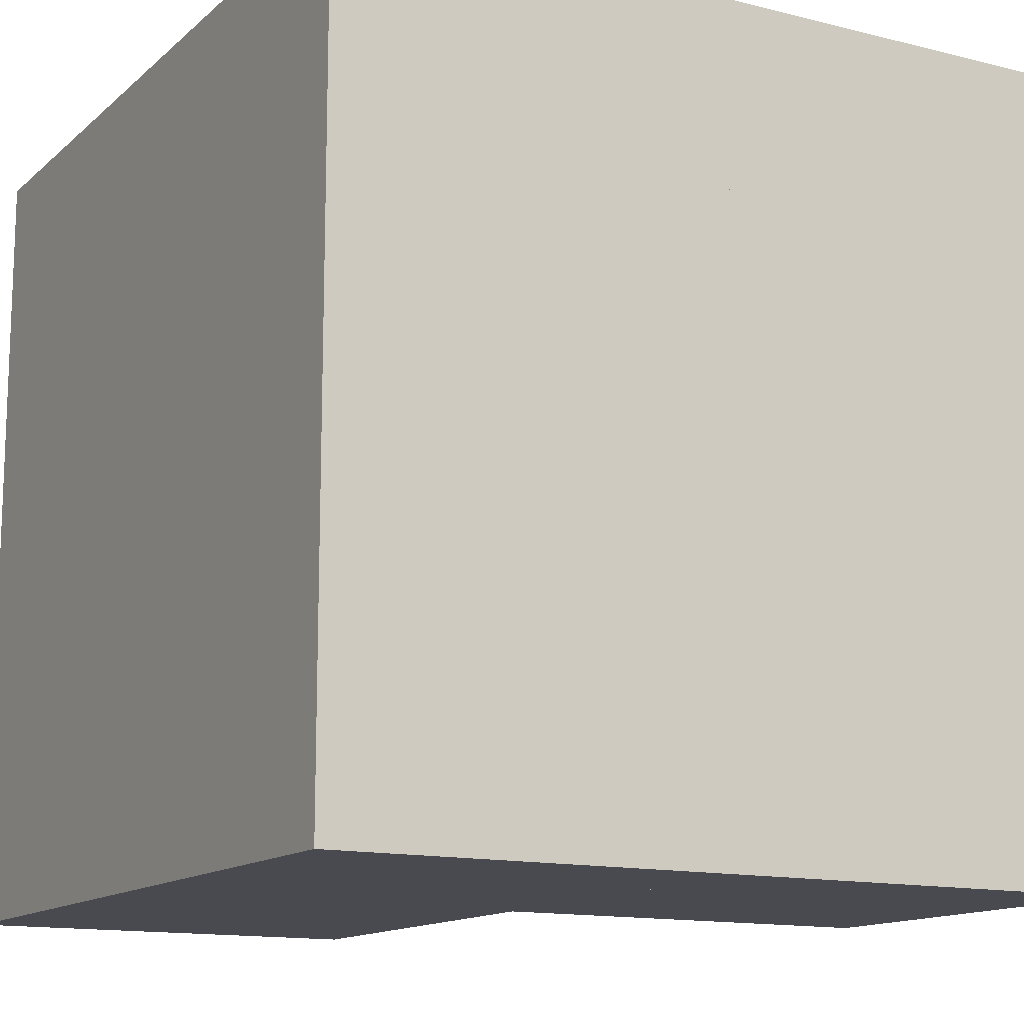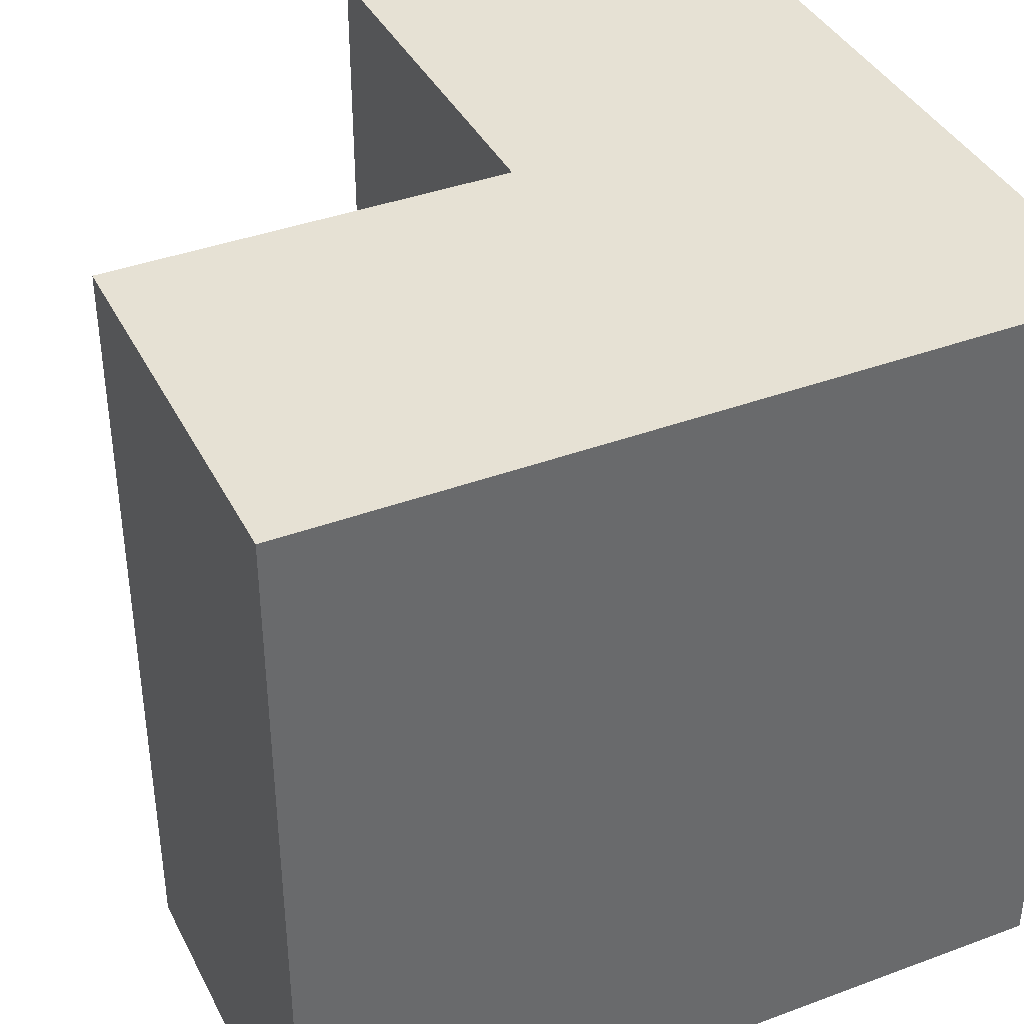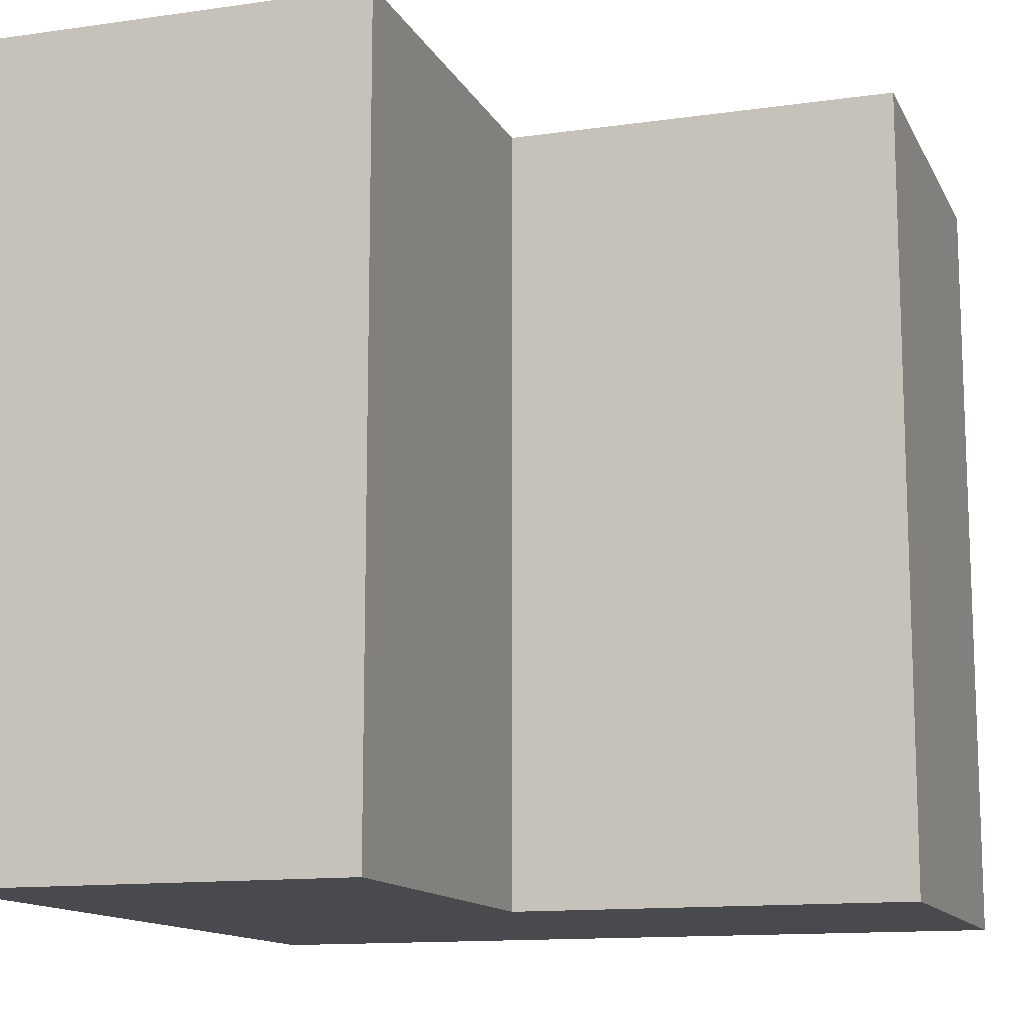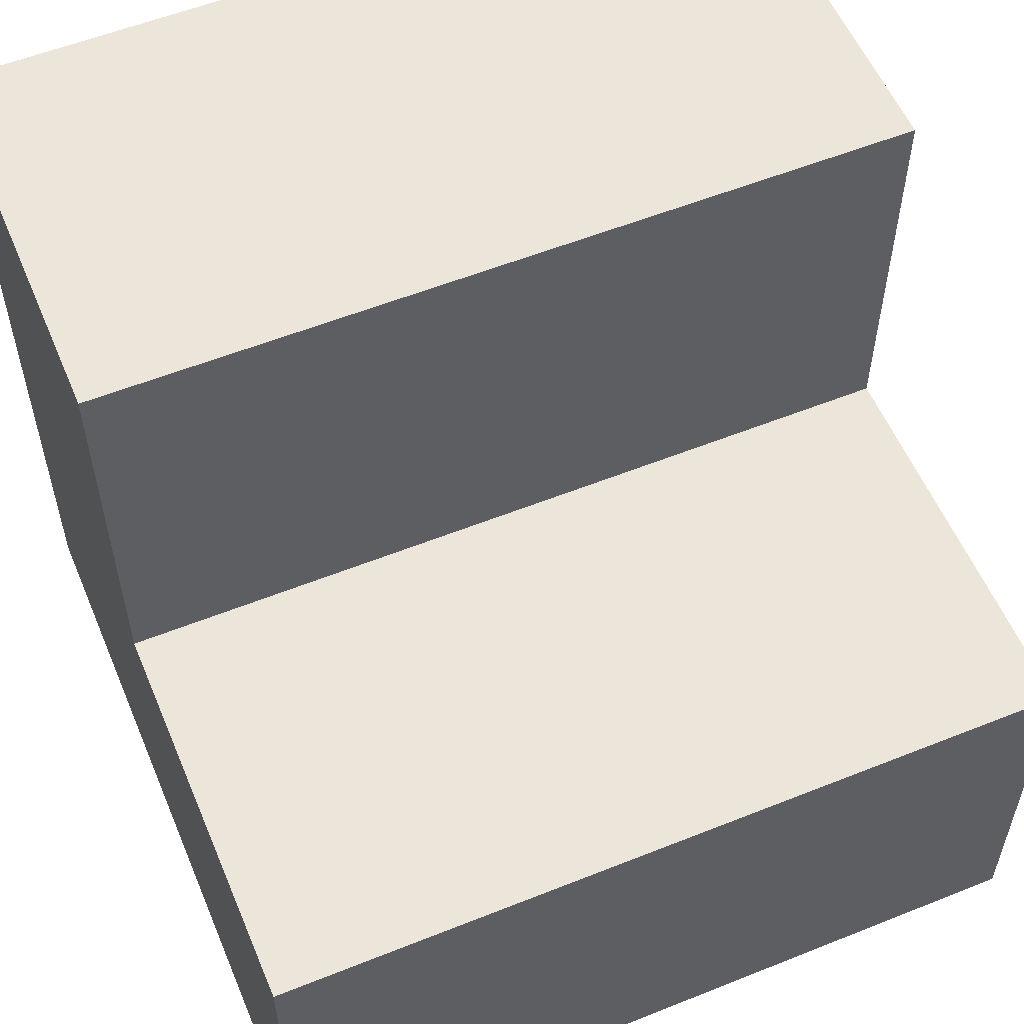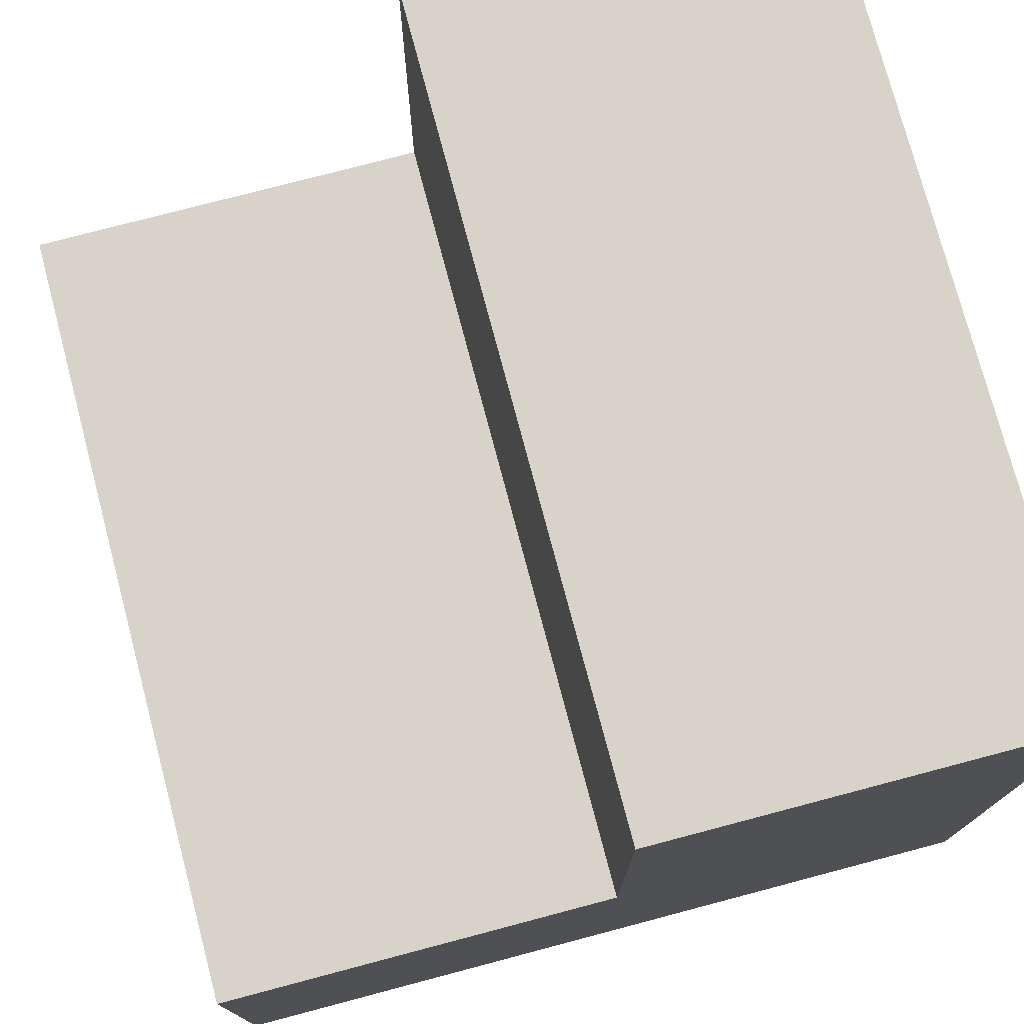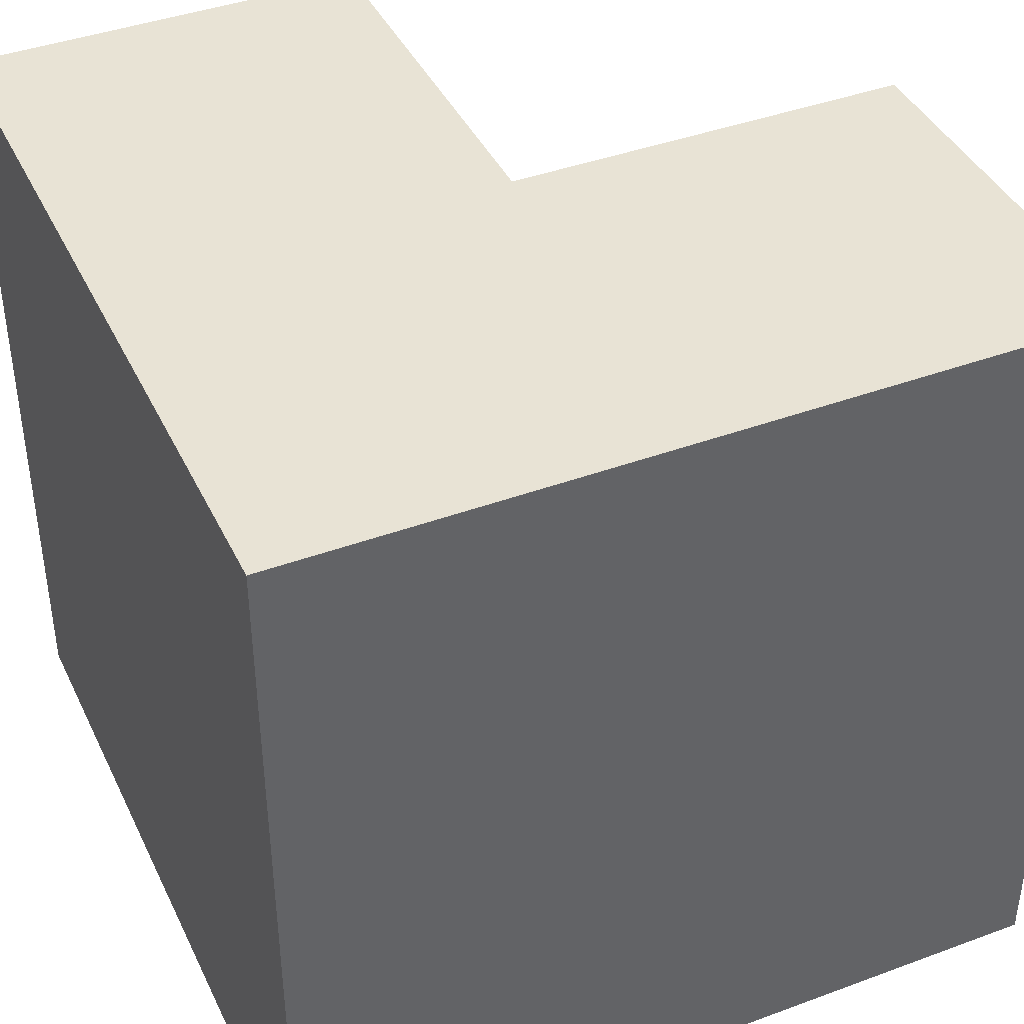
<metadata>
{"format":"obj","ext":"obj","renderer":"f3d","projection":"perspective","resolution":1024,"background":"white","views":[{"elev":-13.6,"azim":60.7,"up":"+Z"},{"elev":39.1,"azim":-24.9,"up":"+Z"},{"elev":-12.9,"azim":-161.7,"up":"+Z"},{"elev":56.5,"azim":-112.7,"up":"+Y"},{"elev":76.1,"azim":-14.8,"up":"+Y"},{"elev":41.3,"azim":65.9,"up":"+Z"}]}
</metadata>
<code>
v 0 0.5 0
v 0 0.5 1
v 1 0.5 1
v 1 0.5 0
v 0.5 1 0
v 0.5 0.5 0
v 0.5 0.5 1
v 0.5 1 1
v 0 0 1
v 0 0 0
v 1 0 0
v 1 0 1
v 1 1 1
v 1 1 0
f 1 2 3 4
f 5 6 7 8
f 9 10 11 12
f 5 8 13 14
f 4 11 10 1
f 14 4 6 5
f 2 9 12 3
f 8 7 3 13
f 1 10 9 2
f 3 12 11 4
f 13 3 4 14

</code>
